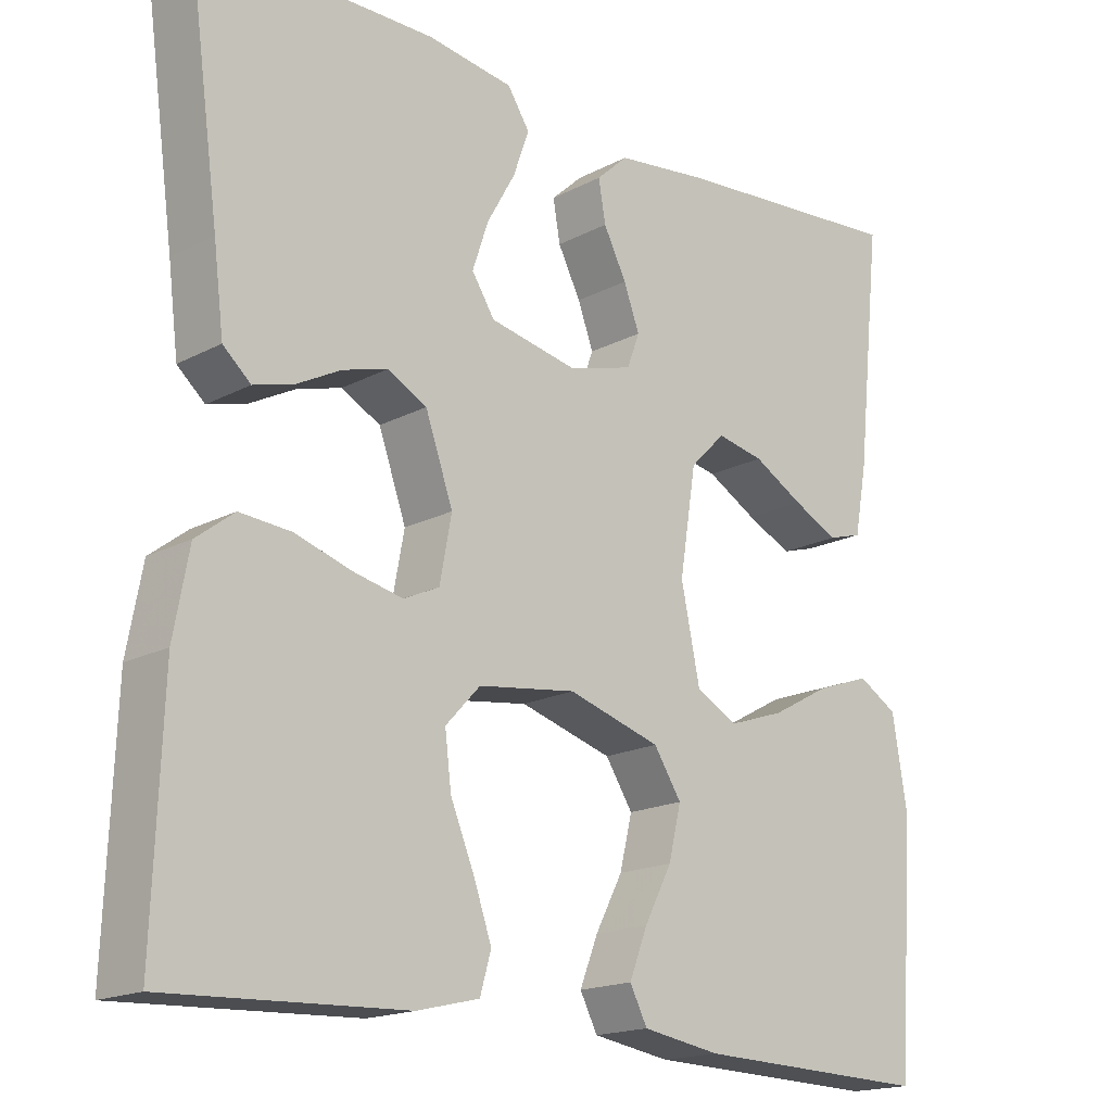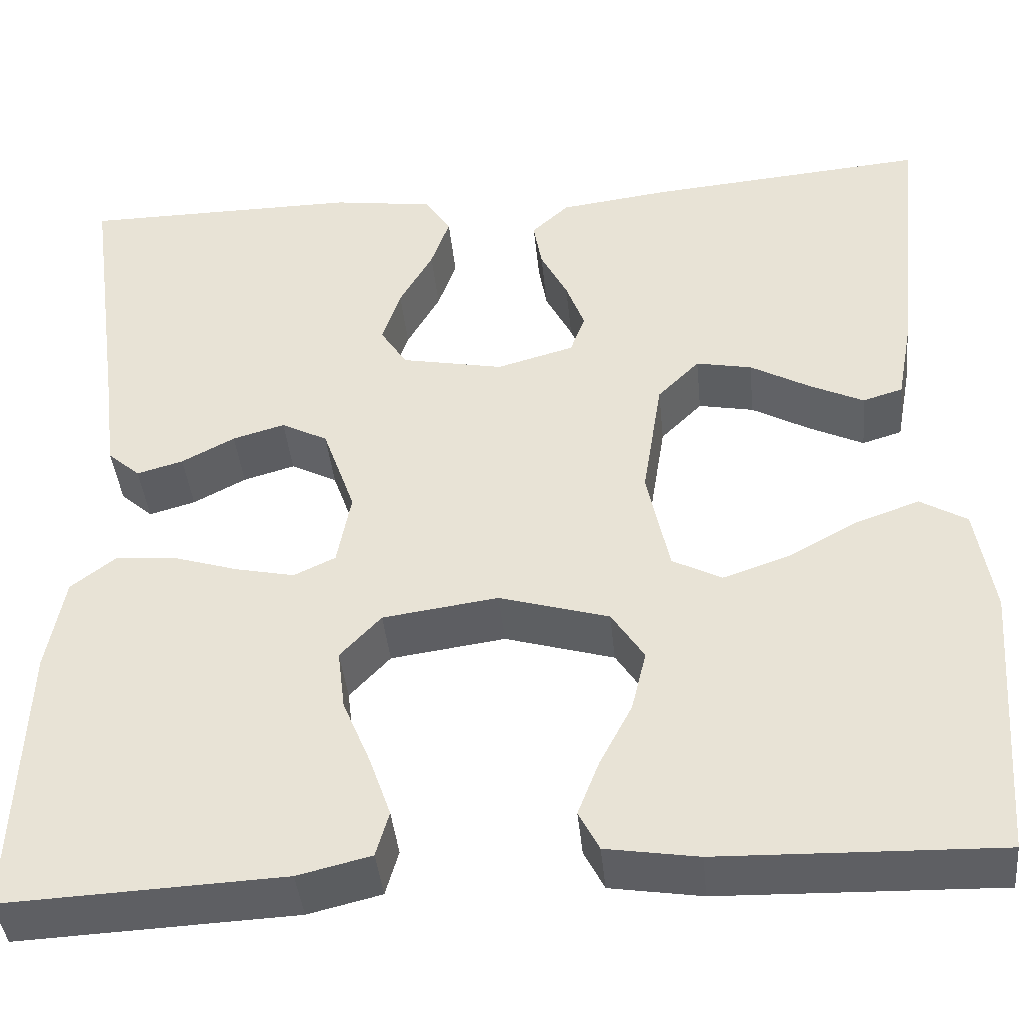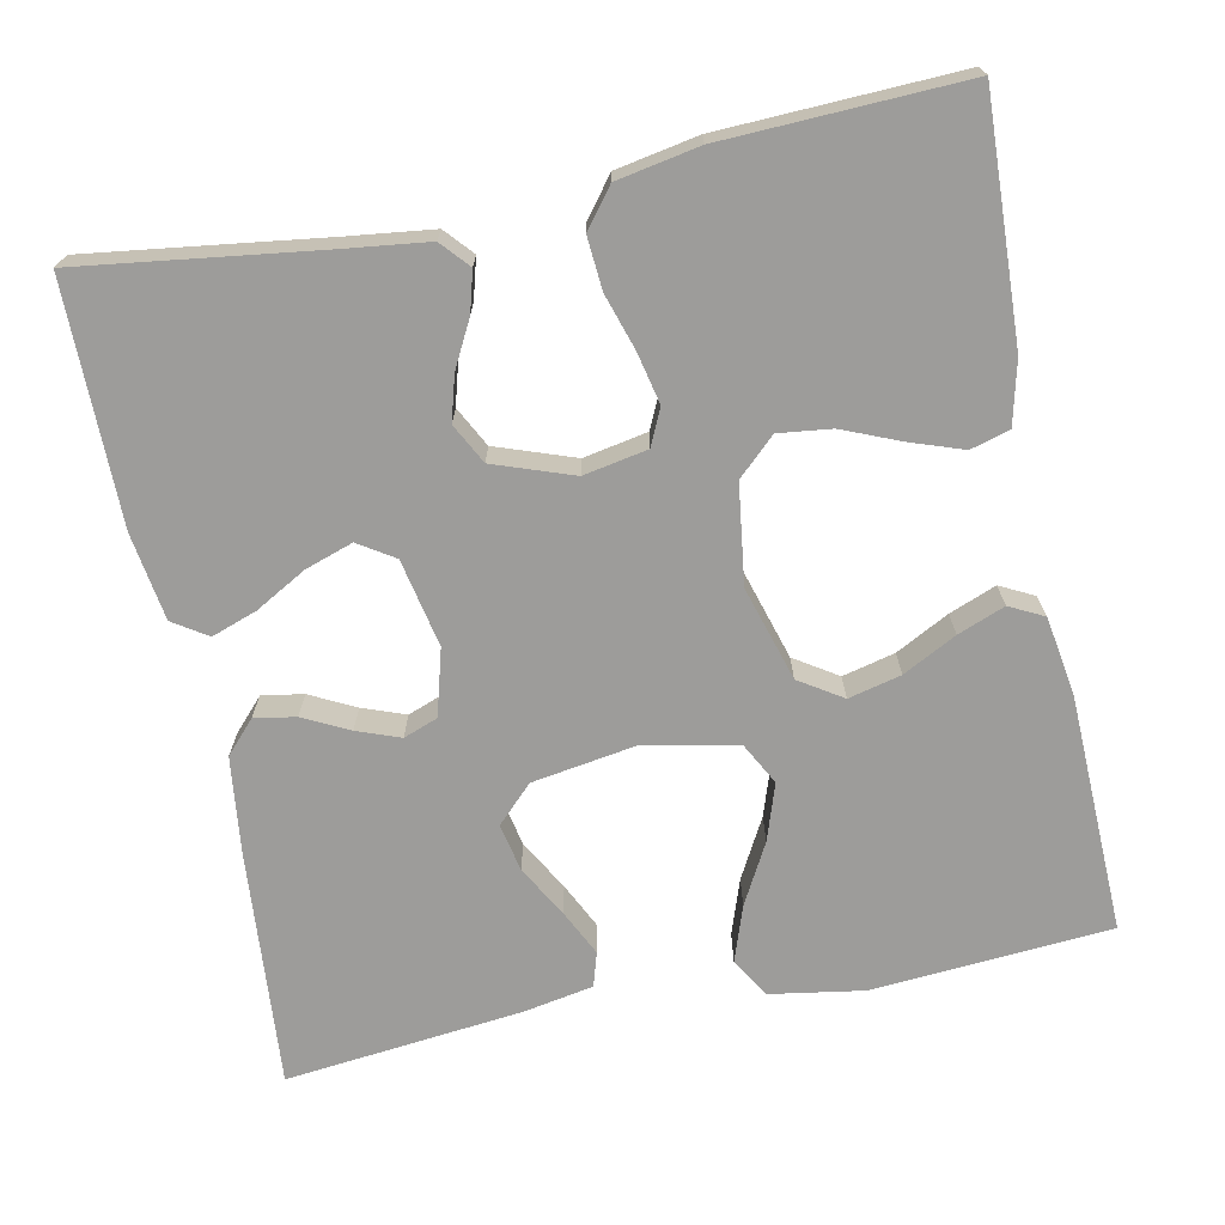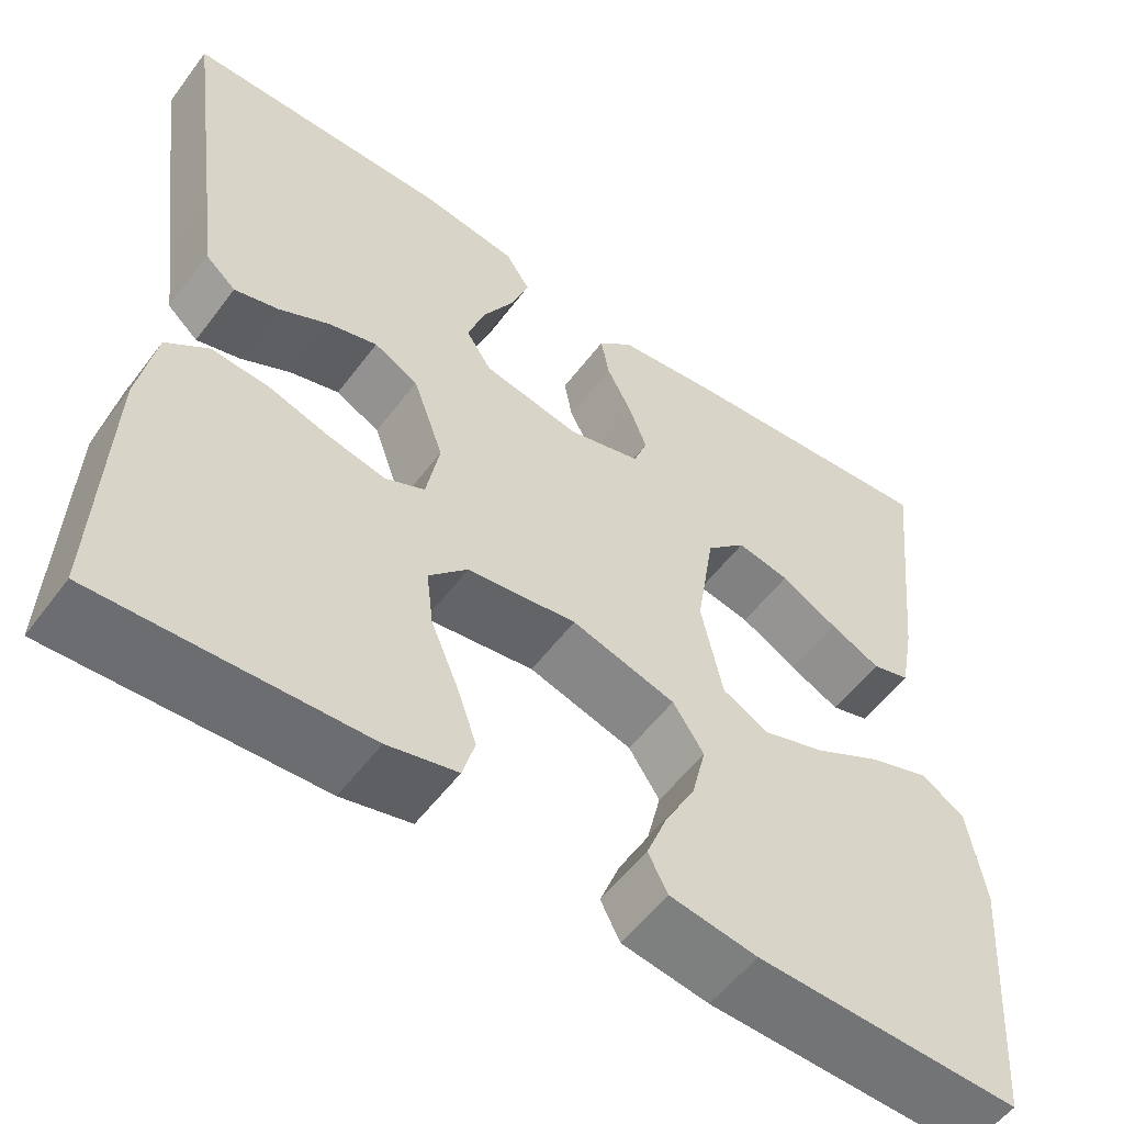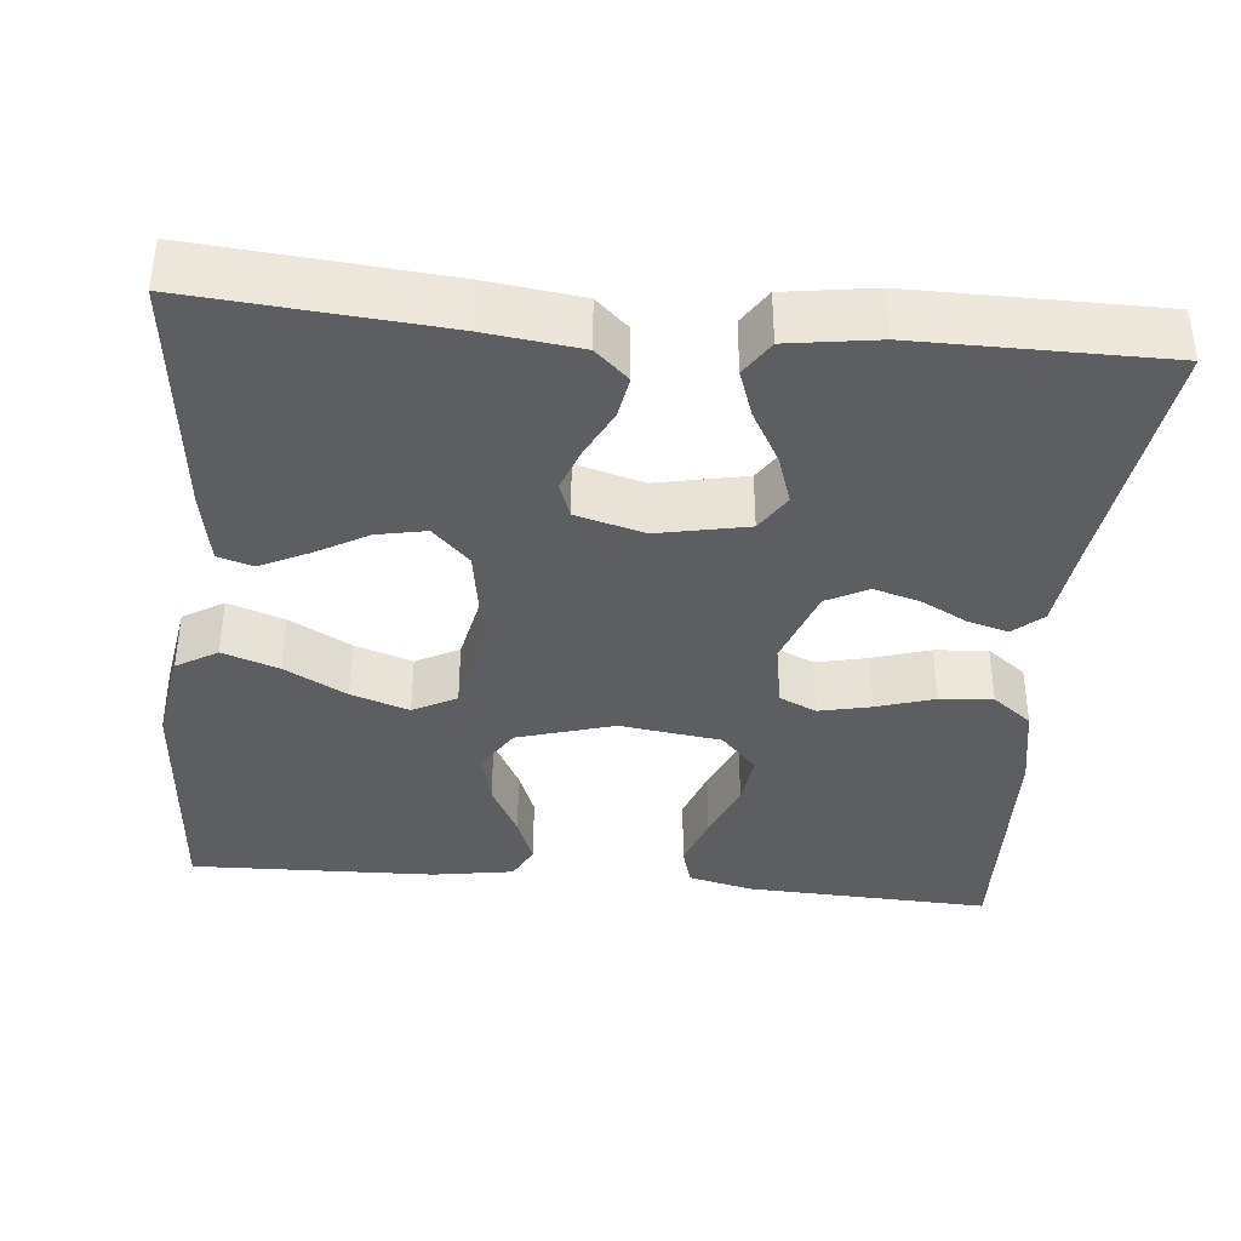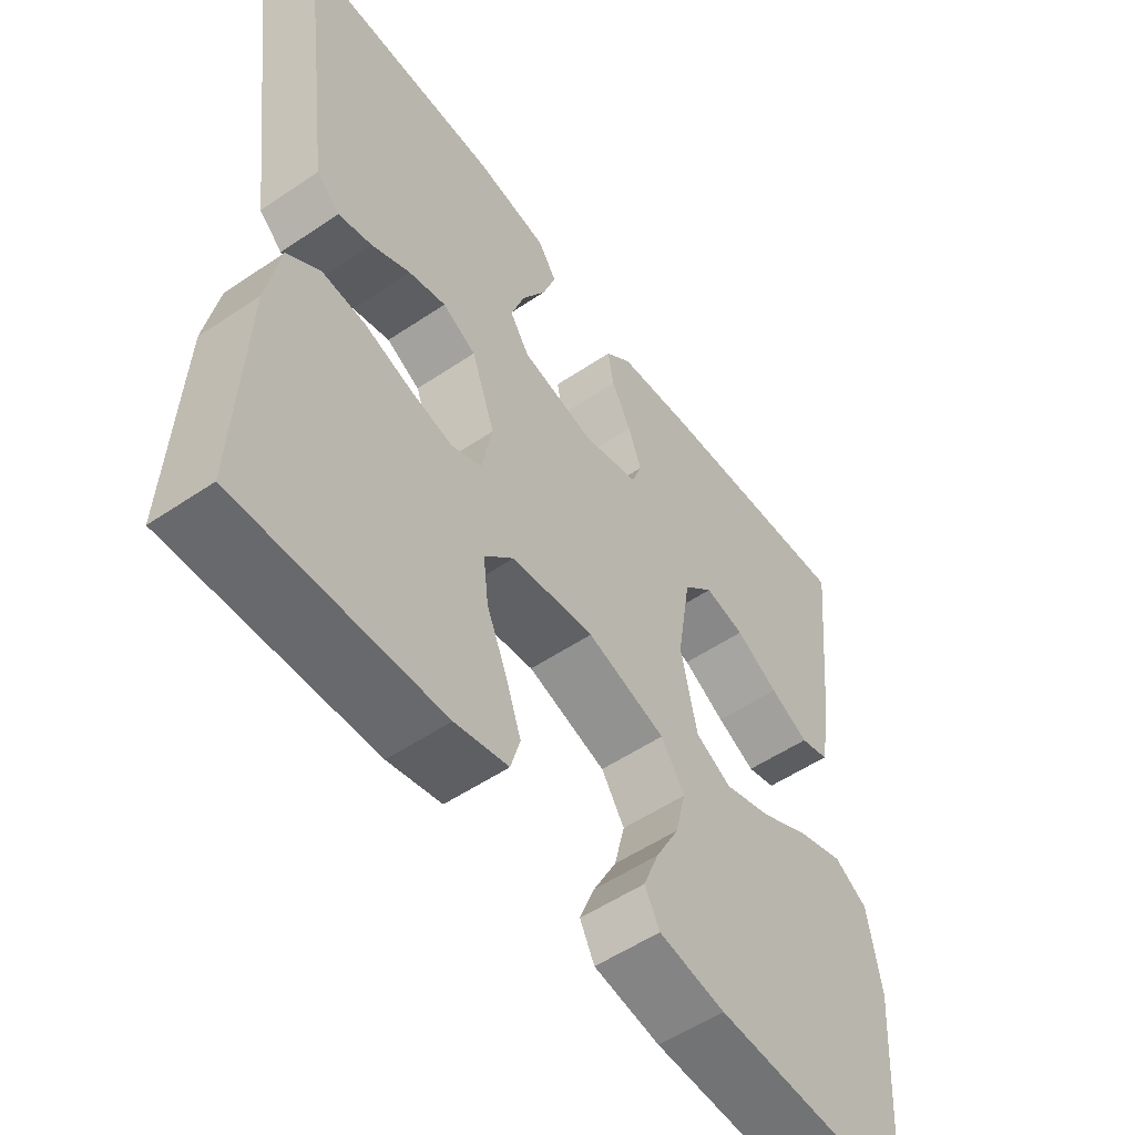
<metadata>
{"format":"obj","ext":"obj","renderer":"f3d","projection":"perspective","resolution":1024,"background":"white","views":[{"elev":-17.5,"azim":136.1,"up":"+Z"},{"elev":-41.5,"azim":-174.3,"up":"+Z"},{"elev":-70.3,"azim":101.6,"up":"+Y"},{"elev":-55.3,"azim":143.7,"up":"+Z"},{"elev":-38.1,"azim":-5.4,"up":"+Y"},{"elev":-54.6,"azim":125.5,"up":"+Z"}]}
</metadata>
<code>
v 0.5 0.07 0.5
v 0.459 0.07 0.2
v 0.446 0.07 0.096
v 0.411 0.07 0.065
v 0.361 0.07 0.079
v 0.304 0.07 0.109
v 0.248 0.07 0.125
v 0.198 0.07 0.099
v 0.163 0.07 0
v 0.178 0.07 -0.08
v 0.223 0.07 -0.101
v 0.287 0.07 -0.087
v 0.357 0.07 -0.065
v 0.422 0.07 -0.06
v 0.47 0.07 -0.097
v 0.489 0.07 -0.2
v 0.5 0.07 -0.5
v 0.2 0.07 -0.487
v 0.121 0.07 -0.468
v 0.107 0.07 -0.419
v 0.13 0.07 -0.353
v 0.16 0.07 -0.281
v 0.168 0.07 -0.215
v 0.124 0.07 -0.168
v 0 0.07 -0.151
v -0.118 0.07 -0.186
v -0.153 0.07 -0.24
v -0.137 0.07 -0.306
v -0.102 0.07 -0.373
v -0.079 0.07 -0.432
v -0.101 0.07 -0.475
v -0.2 0.07 -0.491
v -0.5 0.07 -0.5
v -0.522 0.07 -0.2
v -0.503 0.07 -0.084
v -0.453 0.07 -0.054
v -0.384 0.07 -0.078
v -0.309 0.07 -0.119
v -0.238 0.07 -0.143
v -0.185 0.07 -0.115
v -0.161 0.07 0
v -0.182 0.07 0.132
v -0.227 0.07 0.177
v -0.287 0.07 0.165
v -0.351 0.07 0.129
v -0.409 0.07 0.101
v -0.452 0.07 0.114
v -0.468 0.07 0.2
v -0.5 0.07 0.5
v -0.2 0.07 0.475
v -0.081 0.07 0.46
v -0.041 0.07 0.423
v -0.05 0.07 0.371
v -0.079 0.07 0.314
v -0.099 0.07 0.26
v -0.083 0.07 0.217
v 0 0.07 0.194
v 0.11 0.07 0.216
v 0.139 0.07 0.261
v 0.119 0.07 0.321
v 0.083 0.07 0.385
v 0.063 0.07 0.442
v 0.091 0.07 0.485
v 0.2 0.07 0.501
v 0.5 0 0.5
v 0.459 0 0.2
v 0.446 0 0.096
v 0.411 0 0.065
v 0.361 0 0.079
v 0.304 0 0.109
v 0.248 0 0.125
v 0.198 0 0.099
v 0.163 0 0
v 0.178 0 -0.08
v 0.223 0 -0.101
v 0.287 0 -0.087
v 0.357 0 -0.065
v 0.422 0 -0.06
v 0.47 0 -0.097
v 0.489 0 -0.2
v 0.5 0 -0.5
v 0.2 0 -0.487
v 0.121 0 -0.468
v 0.107 0 -0.419
v 0.13 0 -0.353
v 0.16 0 -0.281
v 0.168 0 -0.215
v 0.124 0 -0.168
v 0 0 -0.151
v -0.118 0 -0.186
v -0.153 0 -0.24
v -0.137 0 -0.306
v -0.102 0 -0.373
v -0.079 0 -0.432
v -0.101 0 -0.475
v -0.2 0 -0.491
v -0.5 0 -0.5
v -0.522 0 -0.2
v -0.503 0 -0.084
v -0.453 0 -0.054
v -0.384 0 -0.078
v -0.309 0 -0.119
v -0.238 0 -0.143
v -0.185 0 -0.115
v -0.161 0 0
v -0.182 0 0.132
v -0.227 0 0.177
v -0.287 0 0.165
v -0.351 0 0.129
v -0.409 0 0.101
v -0.452 0 0.114
v -0.468 0 0.2
v -0.5 0 0.5
v -0.2 0 0.475
v -0.081 0 0.46
v -0.041 0 0.423
v -0.05 0 0.371
v -0.079 0 0.314
v -0.099 0 0.26
v -0.083 0 0.217
v 0 0 0.194
v 0.11 0 0.216
v 0.139 0 0.261
v 0.119 0 0.321
v 0.083 0 0.385
v 0.063 0 0.442
v 0.091 0 0.485
v 0.2 0 0.501
f 63 64 1 2
f 60 61 62 63
f 59 60 63 2
f 58 59 2 3
f 57 58 3
f 51 52 53 54
f 51 54 55
f 50 51 55
f 49 50 55 56
f 44 45 46 47
f 44 47 48 49
f 35 36 37 38
f 35 38 39
f 34 35 39
f 33 34 39
f 32 33 39 40
f 28 29 30 31
f 27 28 31 32
f 19 20 21 22
f 17 18 19 22
f 17 22 23
f 16 17 23 24
f 12 13 14 15
f 11 12 15 16
f 3 4 5 6
f 3 6 7
f 57 3 7
f 56 57 7 8
f 43 44 49 56
f 42 43 56 8
f 41 42 8 9
f 27 32 40 41
f 26 27 41
f 25 26 41 9
f 11 16 24 25
f 10 11 25
f 9 10 25
f 66 65 128 127
f 127 126 125 124
f 66 127 124 123
f 67 66 123 122
f 67 122 121
f 118 117 116 115
f 119 118 115
f 119 115 114
f 120 119 114 113
f 111 110 109 108
f 113 112 111 108
f 102 101 100 99
f 103 102 99
f 103 99 98
f 103 98 97
f 104 103 97 96
f 95 94 93 92
f 96 95 92 91
f 86 85 84 83
f 86 83 82 81
f 87 86 81
f 88 87 81 80
f 79 78 77 76
f 80 79 76 75
f 70 69 68 67
f 71 70 67
f 71 67 121
f 72 71 121 120
f 120 113 108 107
f 72 120 107 106
f 73 72 106 105
f 105 104 96 91
f 105 91 90
f 73 105 90 89
f 89 88 80 75
f 89 75 74
f 89 74 73
f 1 65 66 2
f 2 66 67 3
f 3 67 68 4
f 4 68 69 5
f 5 69 70 6
f 6 70 71 7
f 7 71 72 8
f 8 72 73 9
f 9 73 74 10
f 10 74 75 11
f 11 75 76 12
f 12 76 77 13
f 13 77 78 14
f 14 78 79 15
f 15 79 80 16
f 16 80 81 17
f 17 81 82 18
f 18 82 83 19
f 19 83 84 20
f 20 84 85 21
f 21 85 86 22
f 22 86 87 23
f 23 87 88 24
f 24 88 89 25
f 25 89 90 26
f 26 90 91 27
f 27 91 92 28
f 28 92 93 29
f 29 93 94 30
f 30 94 95 31
f 31 95 96 32
f 32 96 97 33
f 33 97 98 34
f 34 98 99 35
f 35 99 100 36
f 36 100 101 37
f 37 101 102 38
f 38 102 103 39
f 39 103 104 40
f 40 104 105 41
f 41 105 106 42
f 42 106 107 43
f 43 107 108 44
f 44 108 109 45
f 45 109 110 46
f 46 110 111 47
f 47 111 112 48
f 48 112 113 49
f 49 113 114 50
f 50 114 115 51
f 51 115 116 52
f 52 116 117 53
f 53 117 118 54
f 54 118 119 55
f 55 119 120 56
f 56 120 121 57
f 57 121 122 58
f 58 122 123 59
f 59 123 124 60
f 60 124 125 61
f 61 125 126 62
f 62 126 127 63
f 63 127 128 64
f 64 128 65 1

</code>
